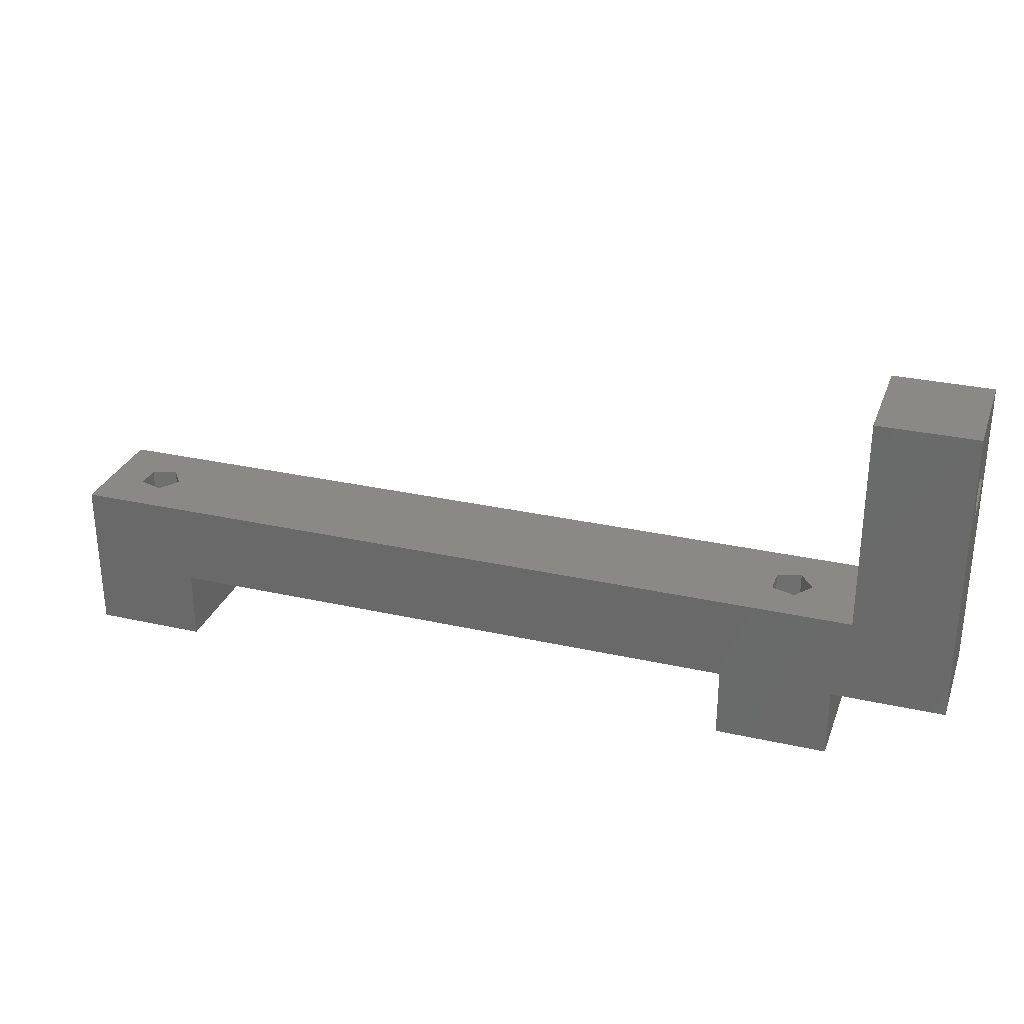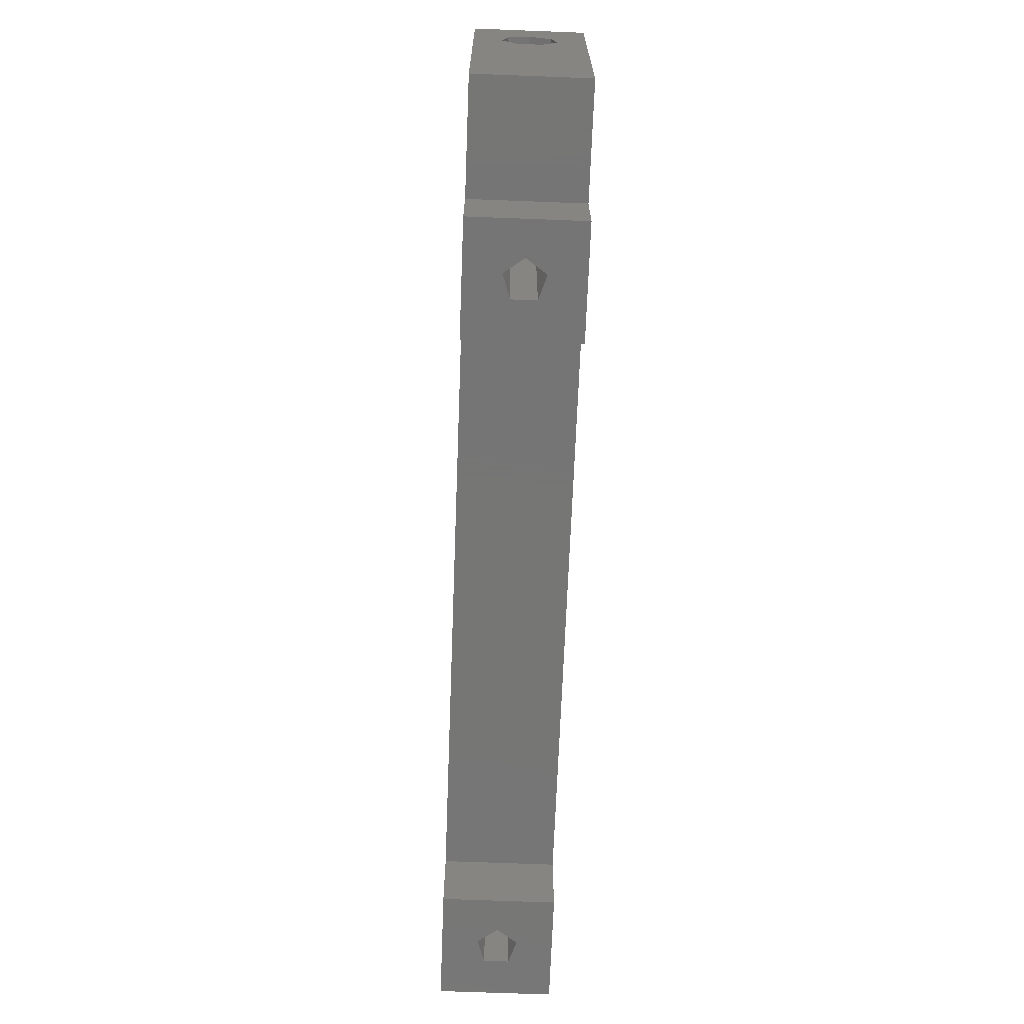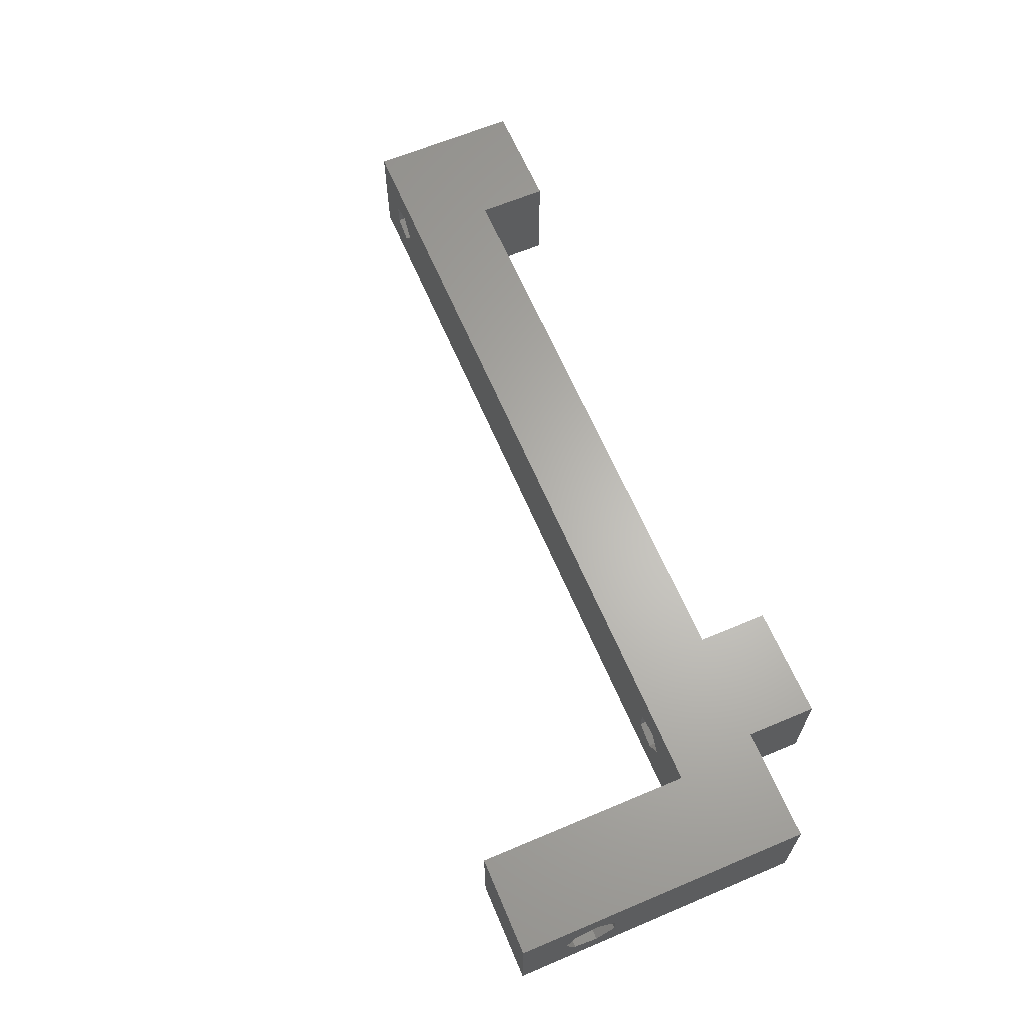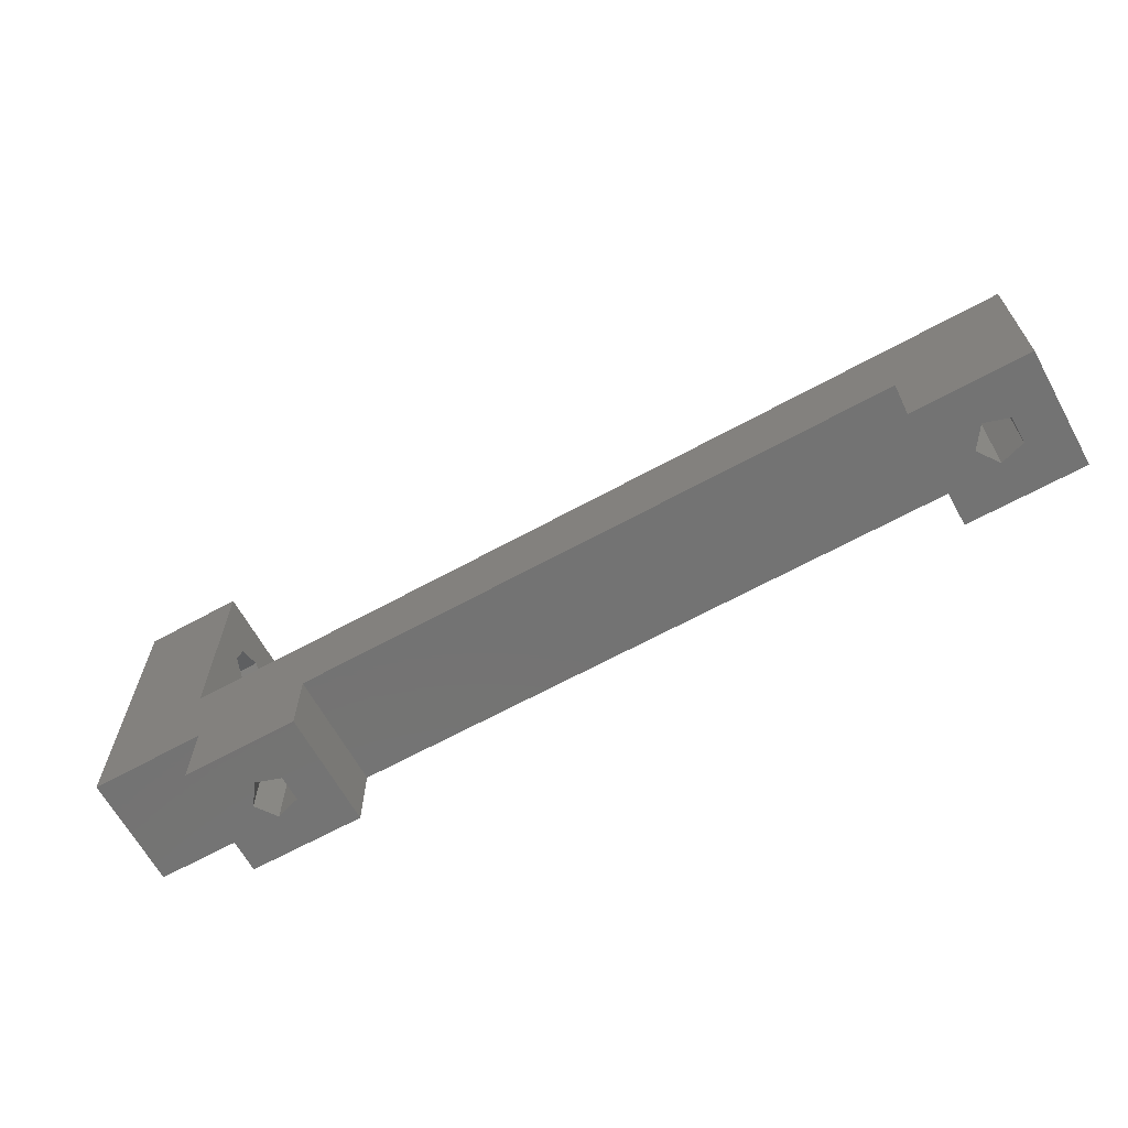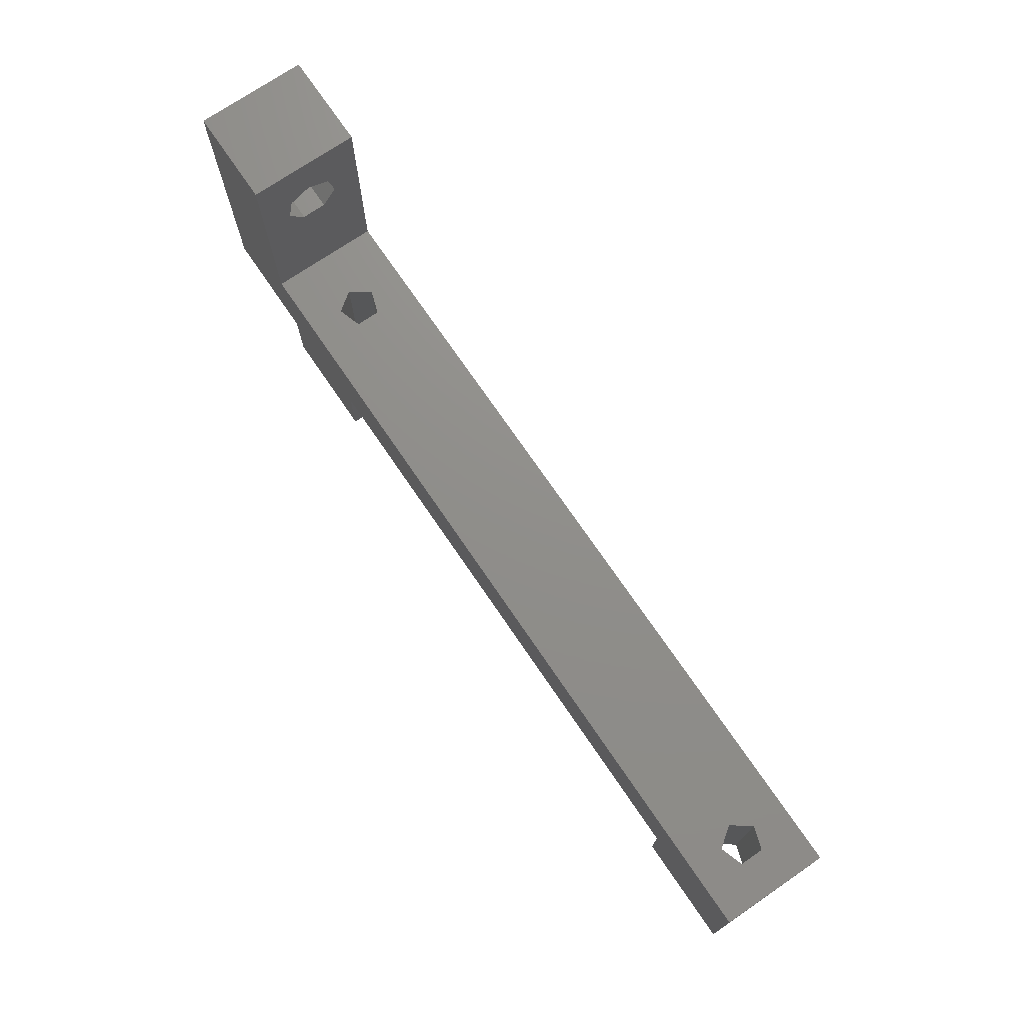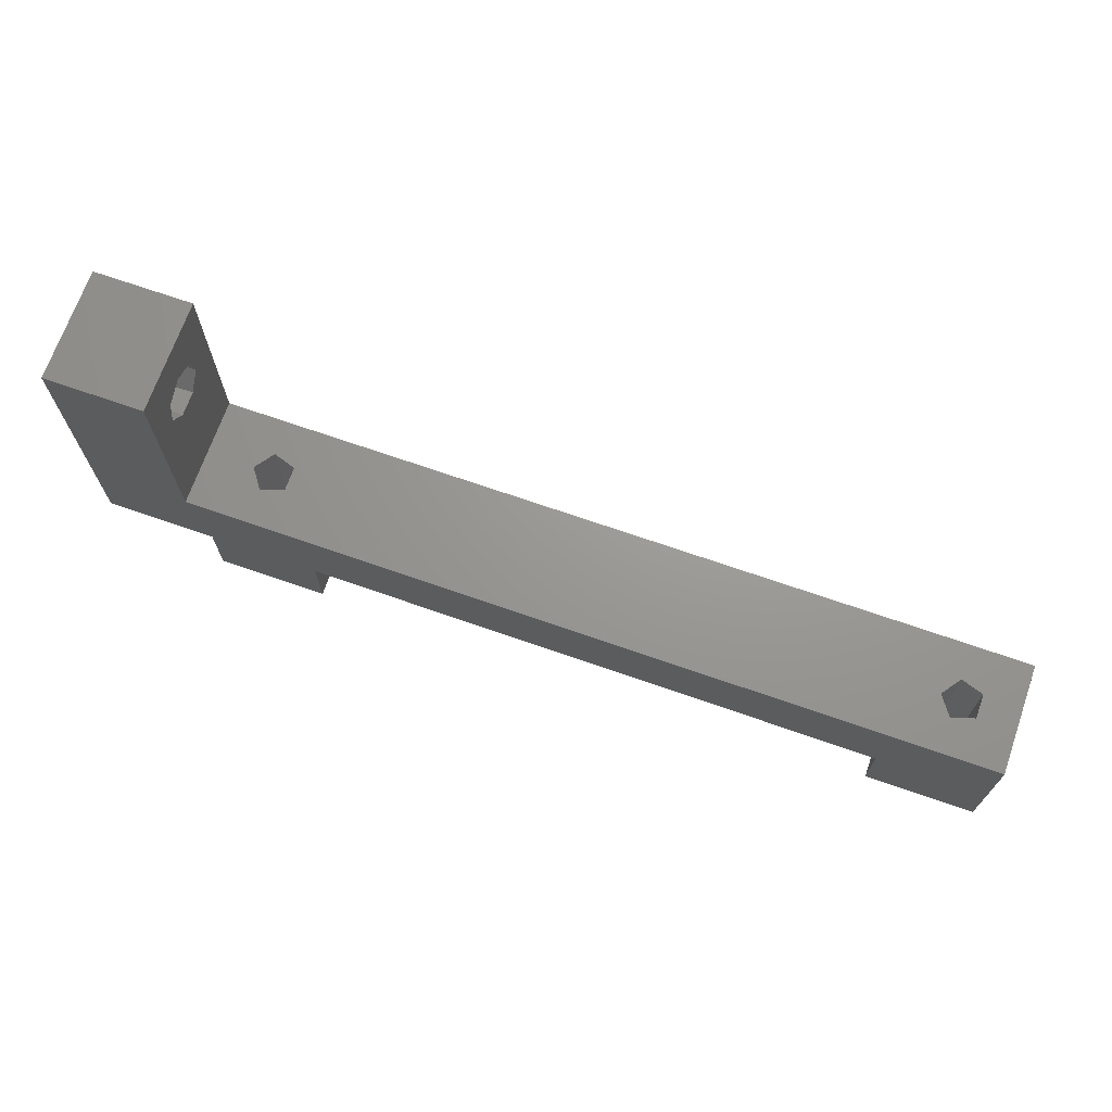
<metadata>
{"format":"stl","ext":"stl","renderer":"f3d","projection":"perspective","resolution":1024,"background":"white","views":[{"elev":29.3,"azim":-161.6,"up":"+Y"},{"elev":-68.1,"azim":-92.2,"up":"+Y"},{"elev":64.3,"azim":-113.0,"up":"+Z"},{"elev":-65.4,"azim":28.9,"up":"+Y"},{"elev":73.1,"azim":55.7,"up":"+Y"},{"elev":69.8,"azim":19.3,"up":"+Y"}]}
</metadata>
<code>
# stl→obj: 70 verts, 148 faces
v -9.898e-31 0 8
v -4.898e-16 2.999e-32 8
v -9.898e-31 0 1.616e-14
v 7.593e-15 -4.649e-31 4.649e-31
v -0 0 4.649e-31
v 0 0 0
v 7 15.33 8
v 7 12 4
v 7 15.33 4.286e-16
v 7 11.25 5.564
v 7 9.555 5.95
v 7 8.198 4.868
v 7 7.225e-15 8
v 7 8.198 3.132
v 7 11.25 2.436
v 7 9.555 2.05
v 7 6.735e-15 4.286e-16
v 7 -4.286e-16 8
v 4.49e-16 15.33 8
v 9.389e-16 15.33 0
v -5.999e-32 7.593e-15 8
v 7.593e-15 -4.649e-31 8
v 4.898e-16 12 4
v 5.395e-16 11.25 2.436
v 4.595e-16 9.555 2.05
v -5.999e-32 7.593e-15 8.572e-15
v 3.102e-16 8.198 3.132
v 4.649e-31 7.593e-15 0
v 3.48e-16 11.25 5.564
v 2.207e-16 9.555 5.95
v 2.039e-16 8.198 4.868
v 60.5 -11 4
v 61.54 2.143e-16 2.573
v 60.5 4.286e-16 4
v 61.54 -11 2.573
v 63.21 -11 3.118
v 63.21 1.503e-16 4.882
v 63.21 4.233e-17 3.118
v 63.21 -11 4.882
v 61.54 -11 5.427
v 61.54 3.89e-16 5.427
v 58 -11 8
v 66 -11 8
v 58 -11 6.735e-16
v 66 -11 6.735e-16
v 13.21 6.273e-15 4.882
v 11.54 6.512e-15 5.427
v 13.21 6.165e-15 3.118
v 66 -4.898e-16 0
v 66 0 8
v 11.54 6.337e-15 2.573
v 10.5 6.552e-15 4
v -5.999e-32 7.593e-15 0
v 10.5 -11 4
v 11.54 -11 2.573
v 13.21 -11 3.118
v 13.21 -11 4.882
v 11.54 -11 5.427
v 8 -11 8
v 16 -11 8
v 8 -11 6.735e-16
v 16 -11 6.735e-16
v 16 -6 3.674e-16
v 58 -6 8
v 16 -6 8
v 58 -6 3.674e-16
v -7.348e-16 -6 3.674e-16
v 8 -6 8
v -7.348e-16 -6 8
v 8 -6 3.674e-16
f 1 2 3
f 4 5 6
f 7 8 9
f 7 10 8
f 7 11 10
f 12 13 14
f 11 13 12
f 13 11 7
f 15 9 8
f 16 9 15
f 17 14 13
f 16 17 9
f 14 17 16
f 13 7 18
f 9 19 7
f 19 9 20
f 21 18 7
f 21 7 19
f 18 21 22
f 2 21 19
f 21 2 1
f 20 23 19
f 20 24 23
f 20 25 24
f 26 27 28
f 25 28 27
f 28 25 20
f 29 19 23
f 30 19 29
f 3 27 26
f 27 3 31
f 30 2 19
f 31 2 30
f 31 3 2
f 6 5 28
f 17 20 9
f 20 17 28
f 4 6 28
f 23 10 29
f 10 23 8
f 14 31 12
f 31 14 27
f 11 29 10
f 29 11 30
f 12 30 11
f 30 12 31
f 24 8 23
f 8 24 15
f 24 16 15
f 16 24 25
f 25 14 16
f 14 25 27
f 32 33 34
f 33 32 35
f 36 37 38
f 37 36 39
f 33 36 38
f 36 33 35
f 40 37 39
f 37 40 41
f 42 40 43
f 42 32 40
f 32 44 35
f 44 32 42
f 39 43 40
f 36 43 39
f 45 35 44
f 36 45 43
f 35 45 36
f 13 46 47
f 34 46 41
f 34 48 46
f 33 48 34
f 49 48 33
f 46 50 41
f 50 37 41
f 50 38 37
f 48 17 51
f 49 38 50
f 49 33 38
f 48 49 17
f 17 49 28
f 50 46 13
f 52 13 47
f 17 52 51
f 52 17 13
f 28 53 26
f 40 34 41
f 34 40 32
f 54 51 52
f 51 54 55
f 56 46 48
f 46 56 57
f 51 56 48
f 56 51 55
f 58 46 57
f 46 58 47
f 59 58 60
f 59 54 58
f 54 61 55
f 61 54 59
f 57 60 58
f 56 60 57
f 62 55 61
f 56 62 60
f 55 62 56
f 58 52 47
f 52 58 54
f 43 49 50
f 49 43 45
f 63 64 65
f 64 63 66
f 67 68 69
f 68 67 70
f 53 3 26
f 67 3 53
f 67 1 3
f 1 67 69
f 1 69 21
f 67 4 70
f 5 67 53
f 4 67 5
f 62 61 63
f 66 45 44
f 45 66 49
f 63 49 66
f 70 63 61
f 4 63 70
f 63 4 28
f 63 28 49
f 28 5 53
f 50 64 43
f 50 65 64
f 65 68 60
f 13 65 50
f 18 65 13
f 65 18 68
f 69 18 22
f 18 69 68
f 69 22 21
f 43 64 42
f 60 68 59
f 44 64 66
f 64 44 42
f 60 63 65
f 63 60 62
f 61 68 70
f 68 61 59

</code>
